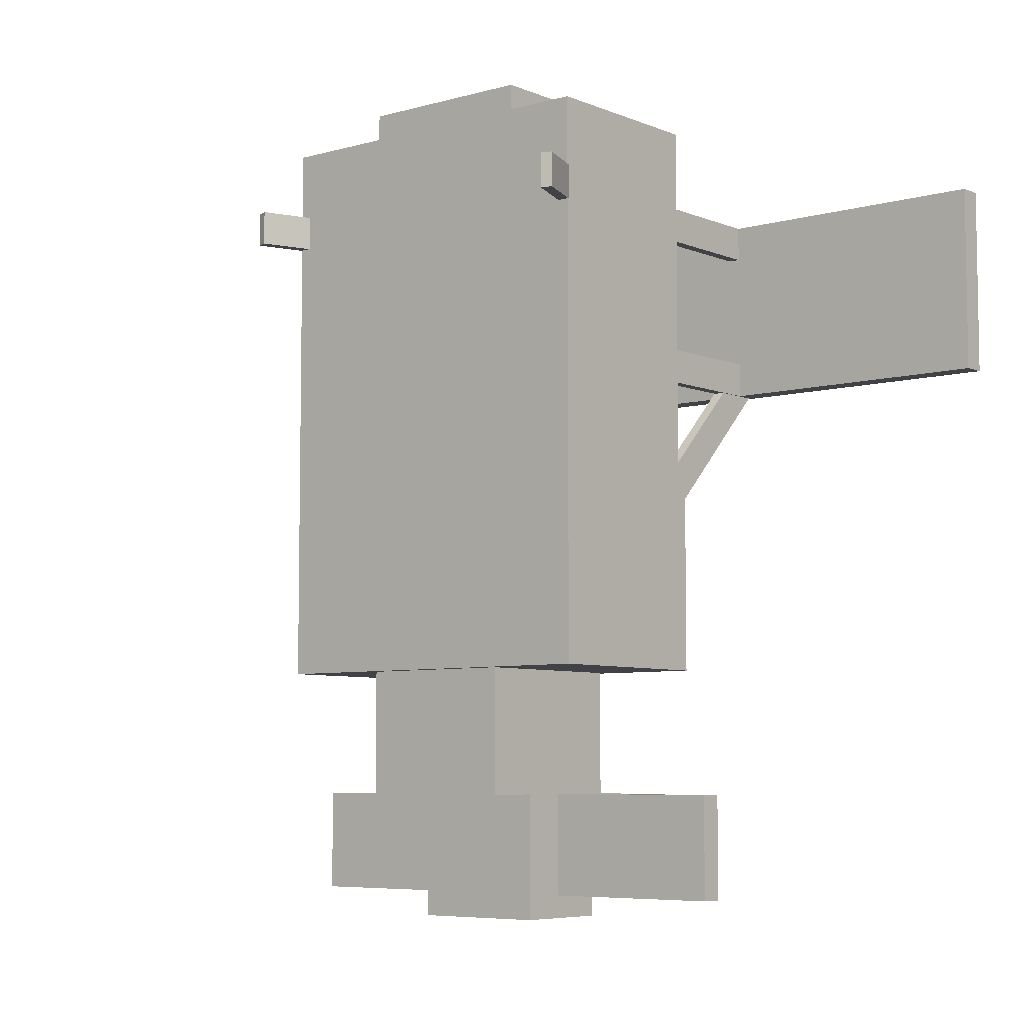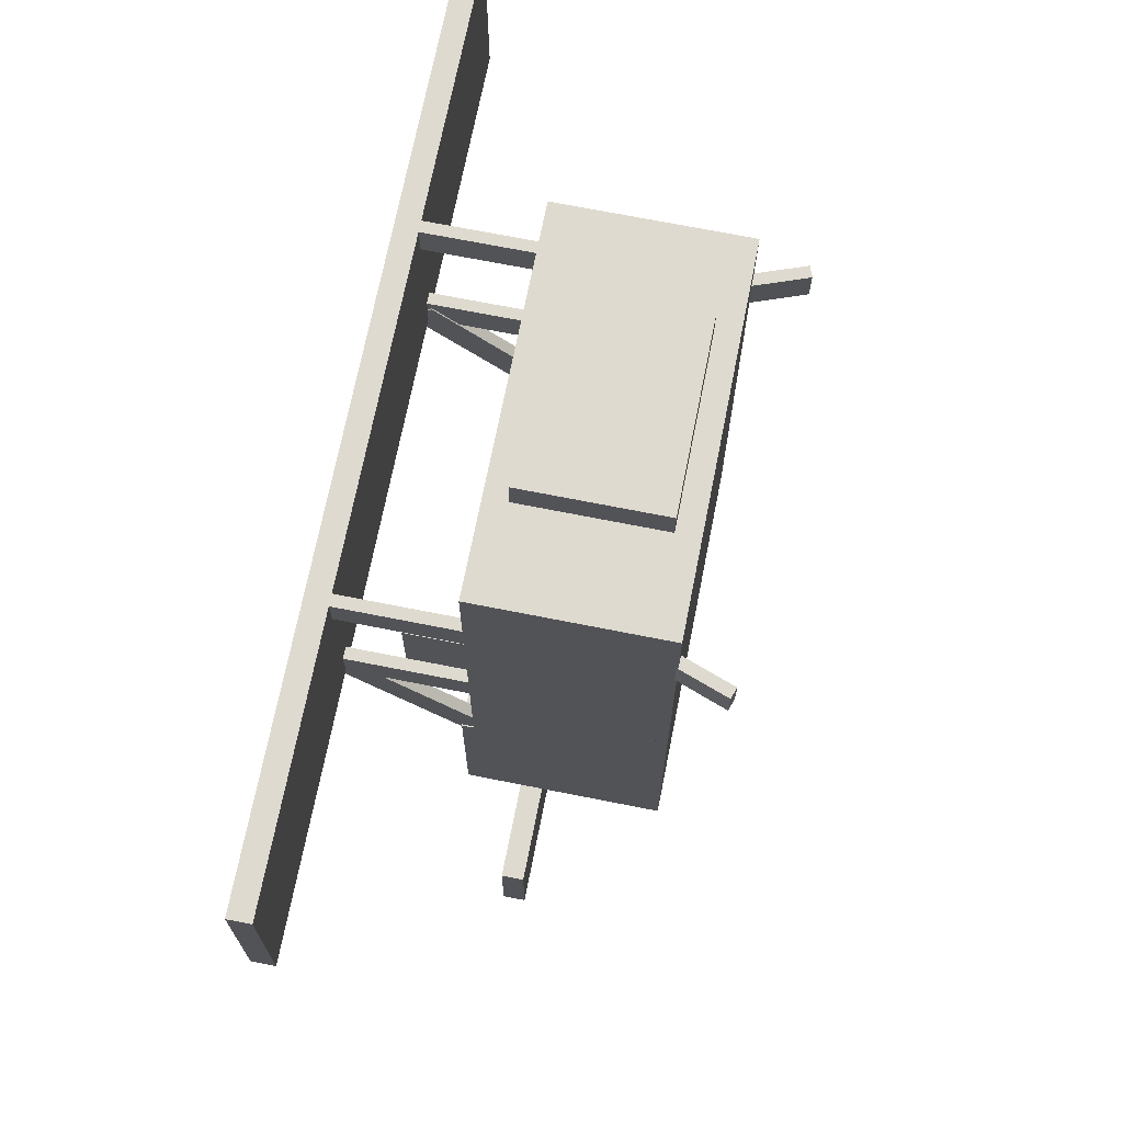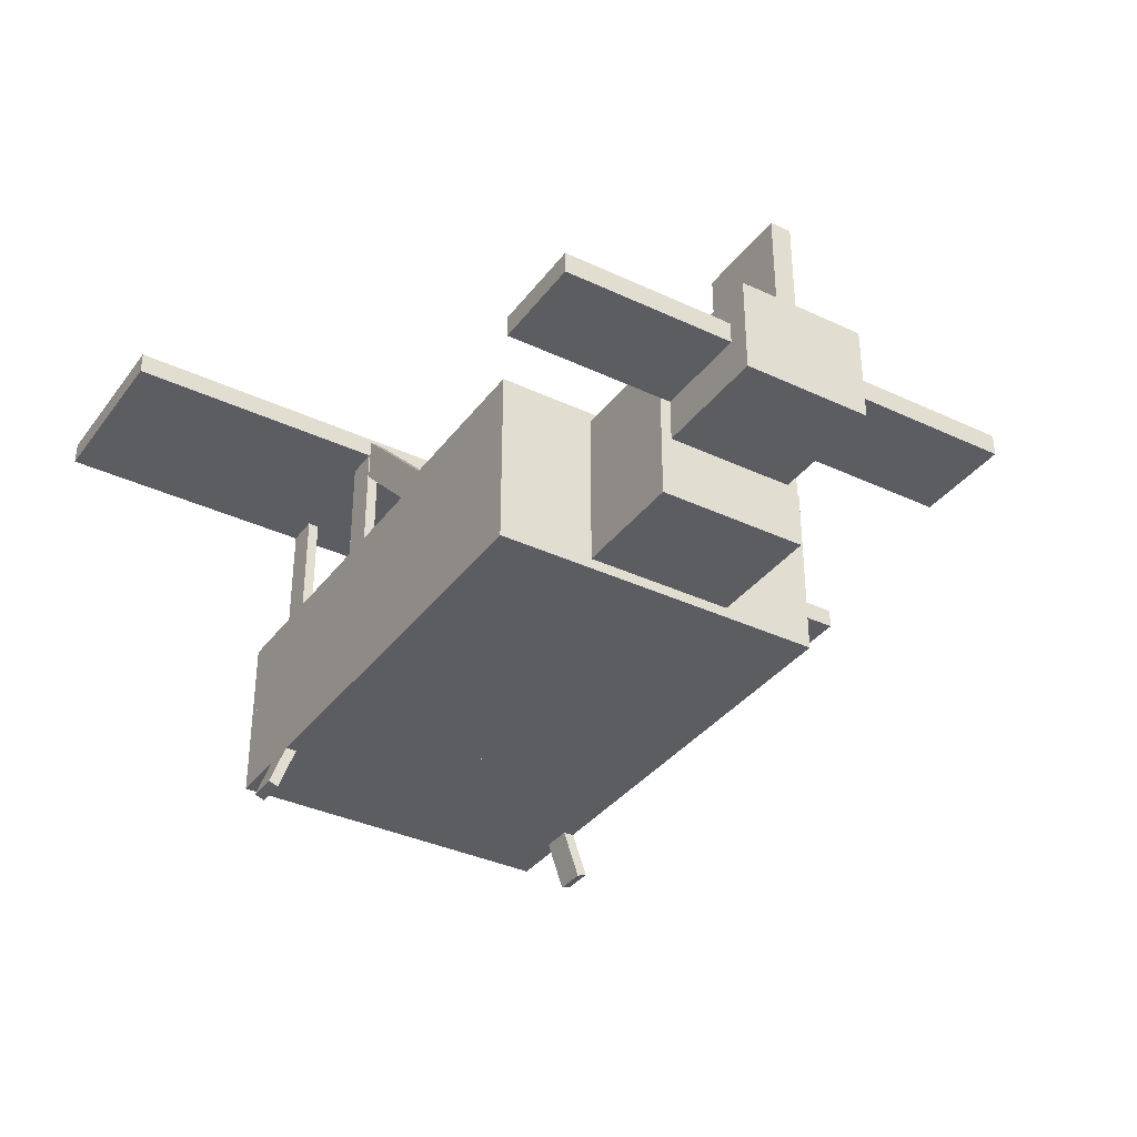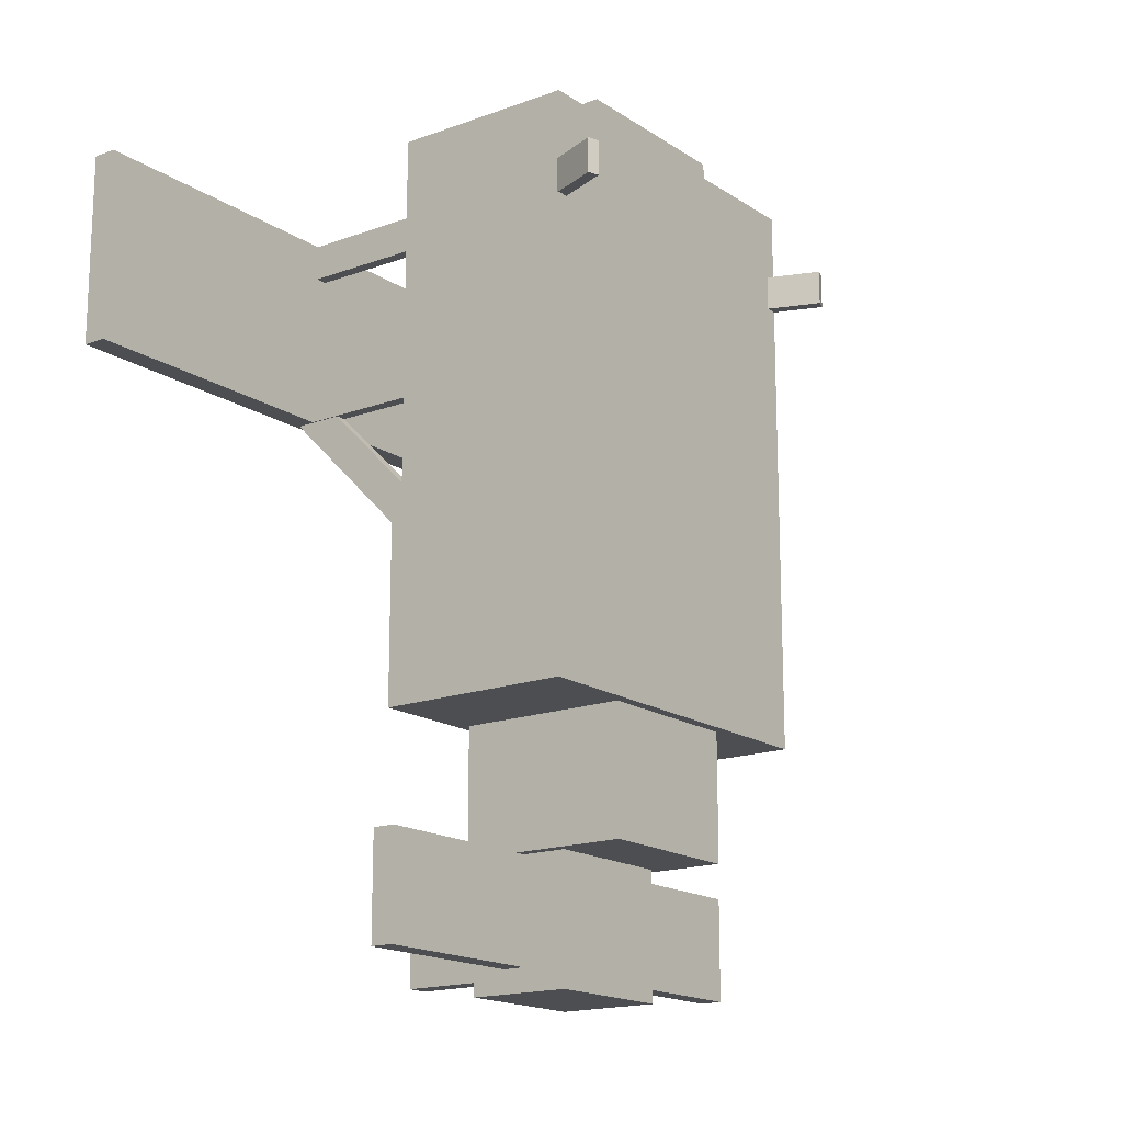
<metadata>
{"format":"obj","ext":"obj","renderer":"f3d","projection":"perspective","resolution":1024,"background":"white","views":[{"elev":-6.4,"azim":39.7,"up":"+Z"},{"elev":70.7,"azim":-78.8,"up":"+Z"},{"elev":-35.7,"azim":148.2,"up":"+Y"},{"elev":-16.6,"azim":-53.0,"up":"+Z"}]}
</metadata>
<code>
o cube
v 1 -0.0625 1.5
v 1 -0.0625 0.5
v 1 -0.125 1.5
v 1 -0.125 0.5
v 0 -0.0625 0.5
v 0 -0.0625 1.5
v 0 -0.125 0.5
v 0 -0.125 1.5
f 7 2 4
f 4 1 3
f 3 6 8
f 8 5 7
f 1 5 6
f 4 8 7
f 7 5 2
f 4 2 1
f 3 1 6
f 8 6 5
f 1 2 5
f 4 3 8
o cube.001
v 1 -0.0625 0.5
v 1 -0.0625 -0.5
v 1 -0.125 0.5
v 1 -0.125 -0.5
v 0 -0.0625 -0.5
v 0 -0.0625 0.5
v 0 -0.125 -0.5
v 0 -0.125 0.5
f 15 10 12
f 12 9 11
f 11 14 16
f 16 13 15
f 9 13 14
f 12 16 15
f 15 13 10
f 12 10 9
f 11 9 14
f 16 14 13
f 9 10 13
f 12 11 16
o cube.002
v 1 -0.0625 -0.5
v 1 -0.0625 -1.5
v 1 -0.125 -0.5
v 1 -0.125 -1.5
v 0 -0.0625 -1.5
v 0 -0.0625 -0.5
v 0 -0.125 -1.5
v 0 -0.125 -0.5
f 23 18 20
f 20 17 19
f 19 22 24
f 24 21 23
f 17 21 22
f 20 24 23
f 23 21 18
f 20 18 17
f 19 17 22
f 24 22 21
f 17 18 21
f 20 19 24
o cube.003
v -0.9375 0.875 -0.5
v -0.9375 0.875 -1.5
v -0.9375 -0.0625 -0.5
v -0.9375 -0.0625 -1.5
v -1 0.875 -1.5
v -1 0.875 -0.5
v -1 -0.0625 -1.5
v -1 -0.0625 -0.5
f 31 26 28
f 28 25 27
f 27 30 32
f 32 29 31
f 25 29 30
f 28 32 31
f 31 29 26
f 28 26 25
f 27 25 30
f 32 30 29
f 25 26 29
f 28 27 32
o cube.004
v -0.9375 0.875 0.5
v -0.9375 0.875 -0.5
v -0.9375 -0.0625 0.5
v -0.9375 -0.0625 -0.5
v -1 0.875 -0.5
v -1 0.875 0.5
v -1 -0.0625 -0.5
v -1 -0.0625 0.5
f 39 34 36
f 36 33 35
f 35 38 40
f 40 37 39
f 33 37 38
f 36 40 39
f 39 37 34
f 36 34 33
f 35 33 38
f 40 38 37
f 33 34 37
f 36 35 40
o cube.005
v -0.9375 0.875 1.5
v -0.9375 0.875 0.5
v -0.9375 -0.0625 1.5
v -0.9375 -0.0625 0.5
v -1 0.875 0.5
v -1 0.875 1.5
v -1 -0.0625 0.5
v -1 -0.0625 1.5
f 47 42 44
f 44 41 43
f 43 46 48
f 48 45 47
f 41 45 46
f 44 48 47
f 47 45 42
f 44 42 41
f 43 41 46
f 48 46 45
f 41 42 45
f 44 43 48
o cube.006
v 1 0.875 1.5
v 1 0.875 0.5
v 1 -0.0625 1.5
v 1 -0.0625 0.5
v 0.9375 0.875 0.5
v 0.9375 0.875 1.5
v 0.9375 -0.0625 0.5
v 0.9375 -0.0625 1.5
f 55 50 52
f 52 49 51
f 51 54 56
f 56 53 55
f 49 53 54
f 52 56 55
f 55 53 50
f 52 50 49
f 51 49 54
f 56 54 53
f 49 50 53
f 52 51 56
o cube.007
v 1 0.875 -0.5
v 1 0.875 -1.5
v 1 -0.0625 -0.5
v 1 -0.0625 -1.5
v 0.9375 0.875 -1.5
v 0.9375 0.875 -0.5
v 0.9375 -0.0625 -1.5
v 0.9375 -0.0625 -0.5
f 63 58 60
f 60 57 59
f 59 62 64
f 64 61 63
f 57 61 62
f 60 64 63
f 63 61 58
f 60 58 57
f 59 57 62
f 64 62 61
f 57 58 61
f 60 59 64
o cube.008
v 1 0.875 0.5
v 1 0.875 -0.5
v 1 -0.0625 0.5
v 1 -0.0625 -0.5
v 0.9375 0.875 -0.5
v 0.9375 0.875 0.5
v 0.9375 -0.0625 -0.5
v 0.9375 -0.0625 0.5
f 71 66 68
f 68 65 67
f 67 70 72
f 72 69 71
f 65 69 70
f 68 72 71
f 71 69 66
f 68 66 65
f 67 65 70
f 72 70 69
f 65 66 69
f 68 67 72
o cube.009
v 0 0.875 1.562
v 0 0.875 1.5
v 0 -0.125 1.562
v 0 -0.125 1.5
v -1 0.875 1.5
v -1 0.875 1.562
v -1 -0.125 1.5
v -1 -0.125 1.562
f 79 74 76
f 76 73 75
f 75 78 80
f 80 77 79
f 73 77 78
f 76 80 79
f 79 77 74
f 76 74 73
f 75 73 78
f 80 78 77
f 73 74 77
f 76 75 80
o cube.010
v 0.5 0.75 1.75
v 0.5 0.75 1.562
v 0.5 0 1.75
v 0.5 0 1.562
v -0.5 0.75 1.562
v -0.5 0.75 1.75
v -0.5 0 1.562
v -0.5 0 1.75
f 87 82 84
f 84 81 83
f 83 86 88
f 88 85 87
f 81 85 86
f 84 88 87
f 87 85 82
f 84 82 81
f 83 81 86
f 88 86 85
f 81 82 85
f 84 83 88
o cube.011
v 1 1.5 1.125
v 1 1.5 0.9375
v 1 0.875 1.125
v 1 0.875 0.9375
v 0.9375 1.5 0.9375
v 0.9375 1.5 1.125
v 0.9375 0.875 0.9375
v 0.9375 0.875 1.125
f 95 90 92
f 92 89 91
f 91 94 96
f 96 93 95
f 89 93 94
f 92 96 95
f 95 93 90
f 92 90 89
f 91 89 94
f 96 94 93
f 89 90 93
f 92 91 96
o cube.012
v -0.9313 1.475 0.2636
v -0.9313 1.607 0.131
v -0.9313 0.7677 -0.4435
v -0.9313 0.9002 -0.5761
v -0.9938 1.607 0.131
v -0.9938 1.475 0.2636
v -0.9938 0.9002 -0.5761
v -0.9938 0.7677 -0.4435
f 103 98 100
f 99 98 97
f 99 102 104
f 104 101 103
f 97 101 102
f 100 104 103
f 103 101 98
f 99 100 98
f 99 97 102
f 104 102 101
f 97 98 101
f 100 99 104
o cube.013
v -0.9375 1.5 0.3125
v -0.9375 1.5 0.125
v -0.9375 0.875 0.3125
v -0.9375 0.875 0.125
v -1 1.5 0.125
v -1 1.5 0.3125
v -1 0.875 0.125
v -1 0.875 0.3125
f 111 106 108
f 108 105 107
f 107 110 112
f 112 109 111
f 105 109 110
f 108 112 111
f 111 109 106
f 108 106 105
f 107 105 110
f 112 110 109
f 105 106 109
f 108 107 112
o cube.014
v -0.9375 1.5 1.125
v -0.9375 1.5 0.9375
v -0.9375 0.875 1.125
v -0.9375 0.875 0.9375
v -1 1.5 0.9375
v -1 1.5 1.125
v -1 0.875 0.9375
v -1 0.875 1.125
f 119 114 116
f 116 113 115
f 115 118 120
f 120 117 119
f 113 117 118
f 116 120 119
f 119 117 114
f 116 114 113
f 115 113 118
f 120 118 117
f 113 114 117
f 116 115 120
o cube.015
v 0.5 1.625 1.125
v 0.5 1.625 0.125
v 0.5 1.5 1.125
v 0.5 1.5 0.125
v -0.5 1.625 0.125
v -0.5 1.625 1.125
v -0.5 1.5 0.125
v -0.5 1.5 1.125
f 127 122 124
f 124 121 123
f 123 126 128
f 128 125 127
f 121 125 126
f 124 128 127
f 127 125 122
f 124 122 121
f 123 121 126
f 128 126 125
f 121 122 125
f 124 123 128
o cube.016
v 1.5 1.625 1.125
v 1.5 1.625 0.125
v 1.5 1.5 1.125
v 1.5 1.5 0.125
v 0.5 1.625 0.125
v 0.5 1.625 1.125
v 0.5 1.5 0.125
v 0.5 1.5 1.125
f 135 130 132
f 132 129 131
f 131 134 136
f 136 133 135
f 129 133 134
f 132 136 135
f 135 133 130
f 132 130 129
f 131 129 134
f 136 134 133
f 129 130 133
f 132 131 136
o cube.017
v 2.5 1.625 1.125
v 2.5 1.625 0.125
v 2.5 1.5 1.125
v 2.5 1.5 0.125
v 1.5 1.625 0.125
v 1.5 1.625 1.125
v 1.5 1.5 0.125
v 1.5 1.5 1.125
f 143 138 140
f 140 137 139
f 139 142 144
f 144 141 143
f 137 141 142
f 140 144 143
f 143 141 138
f 140 138 137
f 139 137 142
f 144 142 141
f 137 138 141
f 140 139 144
o cube.018
v -0.5 1.625 1.125
v -0.5 1.625 0.125
v -0.5 1.5 1.125
v -0.5 1.5 0.125
v -1.5 1.625 0.125
v -1.5 1.625 1.125
v -1.5 1.5 0.125
v -1.5 1.5 1.125
f 151 146 148
f 148 145 147
f 147 150 152
f 152 149 151
f 145 149 150
f 148 152 151
f 151 149 146
f 148 146 145
f 147 145 150
f 152 150 149
f 145 146 149
f 148 147 152
o cube.019
v -1.5 1.625 1.125
v -1.5 1.625 0.125
v -1.5 1.5 1.125
v -1.5 1.5 0.125
v -2.5 1.625 0.125
v -2.5 1.625 1.125
v -2.5 1.5 0.125
v -2.5 1.5 1.125
f 159 154 156
f 156 153 155
f 155 158 160
f 160 157 159
f 153 157 158
f 156 160 159
f 159 157 154
f 156 154 153
f 155 153 158
f 160 158 157
f 153 154 157
f 156 155 160
o cube.020
v 1 1.5 0.3125
v 1 1.5 0.125
v 1 0.875 0.3125
v 1 0.875 0.125
v 0.9375 1.5 0.125
v 0.9375 1.5 0.3125
v 0.9375 0.875 0.125
v 0.9375 0.875 0.3125
f 167 162 164
f 164 161 163
f 163 166 168
f 168 165 167
f 161 165 166
f 164 168 167
f 167 165 162
f 164 162 161
f 163 161 166
f 168 166 165
f 161 162 165
f 164 163 168
o cube.021
v 0.9938 1.475 0.2636
v 0.9938 1.607 0.131
v 0.9938 0.7677 -0.4435
v 0.9938 0.9002 -0.5761
v 0.9313 1.607 0.131
v 0.9313 1.475 0.2636
v 0.9313 0.9002 -0.5761
v 0.9313 0.7677 -0.4435
f 175 170 172
f 171 170 169
f 171 174 176
f 176 173 175
f 169 173 174
f 172 176 175
f 175 173 170
f 171 172 170
f 171 169 174
f 176 174 173
f 169 170 173
f 172 171 176
o cube.022
v 0 0.9375 -0.5
v 0 0.9375 -1.5
v 0 0.875 -0.5
v 0 0.875 -1.5
v -1 0.9375 -1.5
v -1 0.9375 -0.5
v -1 0.875 -1.5
v -1 0.875 -0.5
f 183 178 180
f 180 177 179
f 179 182 184
f 184 181 183
f 177 181 182
f 180 184 183
f 183 181 178
f 180 178 177
f 179 177 182
f 184 182 181
f 177 178 181
f 180 179 184
o cube.023
v 0.4375 0.875 -1.5
v 0.4375 0.875 -2.188
v 0.4375 -0.0625 -1.5
v 0.4375 -0.0625 -2.188
v -0.4375 0.875 -2.188
v -0.4375 0.875 -1.5
v -0.4375 -0.0625 -2.188
v -0.4375 -0.0625 -1.5
f 191 186 188
f 188 185 187
f 187 190 192
f 192 189 191
f 185 189 190
f 188 192 191
f 191 189 186
f 188 186 185
f 187 185 190
f 192 190 189
f 185 186 189
f 188 187 192
o cube.024
v 0.375 0.875 -2.188
v 0.375 0.875 -2.875
v 0.375 0.3125 -2.188
v 0.375 0.3125 -2.875
v -0.375 0.875 -2.875
v -0.375 0.875 -2.188
v -0.375 0.3125 -2.875
v -0.375 0.3125 -2.188
f 199 194 196
f 196 193 195
f 195 198 200
f 200 197 199
f 193 197 198
f 196 200 199
f 199 197 194
f 196 194 193
f 195 193 198
f 200 198 197
f 193 194 197
f 196 195 200
o cube.025
v 1.375 0.6875 -2.188
v 1.375 0.6875 -2.75
v 1.375 0.5625 -2.188
v 1.375 0.5625 -2.75
v 0.375 0.6875 -2.75
v 0.375 0.6875 -2.188
v 0.375 0.5625 -2.75
v 0.375 0.5625 -2.188
f 207 202 204
f 204 201 203
f 203 206 208
f 208 205 207
f 201 205 206
f 204 208 207
f 207 205 202
f 204 202 201
f 203 201 206
f 208 206 205
f 201 202 205
f 204 203 208
o cube.026
v -0.375 0.6875 -2.188
v -0.375 0.6875 -2.75
v -0.375 0.5625 -2.188
v -0.375 0.5625 -2.75
v -1.375 0.6875 -2.75
v -1.375 0.6875 -2.188
v -1.375 0.5625 -2.75
v -1.375 0.5625 -2.188
f 215 210 212
f 212 209 211
f 211 214 216
f 216 213 215
f 209 213 214
f 212 216 215
f 215 213 210
f 212 210 209
f 211 209 214
f 216 214 213
f 209 210 213
f 212 211 216
o cube.027
v 0.0625 1.562 -2.188
v 0.0625 1.562 -2.75
v 0.0625 0.875 -2.188
v 0.0625 0.875 -2.75
v -0.0625 1.562 -2.75
v -0.0625 1.562 -2.188
v -0.0625 0.875 -2.75
v -0.0625 0.875 -2.188
f 223 218 220
f 220 217 219
f 219 222 224
f 224 221 223
f 217 221 222
f 220 224 223
f 223 221 218
f 220 218 217
f 219 217 222
f 224 222 221
f 217 218 221
f 220 219 224
o cube.028
v 0.9896 -0.08638 1.188
v 0.9896 -0.08638 1
v 1.096 -0.38 1.188
v 1.096 -0.38 1
v 0.9308 -0.1078 1
v 0.9308 -0.1078 1.188
v 1.038 -0.4014 1
v 1.038 -0.4014 1.188
f 231 226 228
f 228 225 227
f 227 230 232
f 232 229 231
f 225 229 230
f 228 232 231
f 231 229 226
f 228 226 225
f 227 225 230
f 232 230 229
f 225 226 229
f 228 227 232
o cube.029
v -0.9308 -0.1078 1.188
v -0.9308 -0.1078 1
v -1.038 -0.4014 1.188
v -1.038 -0.4014 1
v -0.9896 -0.08638 1
v -0.9896 -0.08638 1.188
v -1.096 -0.38 1
v -1.096 -0.38 1.188
f 239 234 236
f 236 233 235
f 235 238 240
f 240 237 239
f 233 237 238
f 236 240 239
f 239 237 234
f 236 234 233
f 235 233 238
f 240 238 237
f 233 234 237
f 236 235 240
o cube.030
v 1 0.875 1.562
v 1 0.875 1.5
v 1 -0.125 1.562
v 1 -0.125 1.5
v 0 0.875 1.5
v 0 0.875 1.562
v 0 -0.125 1.5
v 0 -0.125 1.562
f 247 242 244
f 244 241 243
f 243 246 248
f 248 245 247
f 241 245 246
f 244 248 247
f 247 245 242
f 244 242 241
f 243 241 246
f 248 246 245
f 241 242 245
f 244 243 248
o cube.031
v 0.9375 0.875 -1.438
v 0.9375 0.875 -1.5
v 0.9375 -0.0625 -1.438
v 0.9375 -0.0625 -1.5
v 0 0.875 -1.5
v 0 0.875 -1.438
v 0 -0.0625 -1.5
v 0 -0.0625 -1.438
f 255 250 252
f 252 249 251
f 251 254 256
f 256 253 255
f 249 253 254
f 252 256 255
f 255 253 250
f 252 250 249
f 251 249 254
f 256 254 253
f 249 250 253
f 252 251 256
o cube.032
v 0 0.875 -1.438
v 0 0.875 -1.5
v 0 -0.0625 -1.438
v 0 -0.0625 -1.5
v -0.9375 0.875 -1.5
v -0.9375 0.875 -1.438
v -0.9375 -0.0625 -1.5
v -0.9375 -0.0625 -1.438
f 263 258 260
f 260 257 259
f 259 262 264
f 264 261 263
f 257 261 262
f 260 264 263
f 263 261 258
f 260 258 257
f 259 257 262
f 264 262 261
f 257 258 261
f 260 259 264
o cube.033
v 0 -0.0625 -0.5
v 0 -0.0625 -1.5
v 0 -0.125 -0.5
v 0 -0.125 -1.5
v -1 -0.0625 -1.5
v -1 -0.0625 -0.5
v -1 -0.125 -1.5
v -1 -0.125 -0.5
f 271 266 268
f 268 265 267
f 267 270 272
f 272 269 271
f 265 269 270
f 268 272 271
f 271 269 266
f 268 266 265
f 267 265 270
f 272 270 269
f 265 266 269
f 268 267 272
o cube.034
v 0 -0.0625 0.5
v 0 -0.0625 -0.5
v 0 -0.125 0.5
v 0 -0.125 -0.5
v -1 -0.0625 -0.5
v -1 -0.0625 0.5
v -1 -0.125 -0.5
v -1 -0.125 0.5
f 279 274 276
f 276 273 275
f 275 278 280
f 280 277 279
f 273 277 278
f 276 280 279
f 279 277 274
f 276 274 273
f 275 273 278
f 280 278 277
f 273 274 277
f 276 275 280
o cube.035
v 0 -0.0625 1.5
v 0 -0.0625 0.5
v 0 -0.125 1.5
v 0 -0.125 0.5
v -1 -0.0625 0.5
v -1 -0.0625 1.5
v -1 -0.125 0.5
v -1 -0.125 1.5
f 287 282 284
f 284 281 283
f 283 286 288
f 288 285 287
f 281 285 286
f 284 288 287
f 287 285 282
f 284 282 281
f 283 281 286
f 288 286 285
f 281 282 285
f 284 283 288
o cube.036
v 1 0.9375 -0.5
v 1 0.9375 -1.5
v 1 0.875 -0.5
v 1 0.875 -1.5
v 0 0.9375 -1.5
v 0 0.9375 -0.5
v 0 0.875 -1.5
v 0 0.875 -0.5
f 295 290 292
f 292 289 291
f 291 294 296
f 296 293 295
f 289 293 294
f 292 296 295
f 295 293 290
f 292 290 289
f 291 289 294
f 296 294 293
f 289 290 293
f 292 291 296
o cube.037
v 0 0.875 -0.5
v 0 0.875 -0.5625
v 0 -0.0625 -0.5
v 0 -0.0625 -0.5625
v -0.9375 0.875 -0.5625
v -0.9375 0.875 -0.5
v -0.9375 -0.0625 -0.5625
v -0.9375 -0.0625 -0.5
f 303 298 300
f 300 297 299
f 299 302 304
f 304 301 303
f 297 301 302
f 300 304 303
f 303 301 298
f 300 298 297
f 299 297 302
f 304 302 301
f 297 298 301
f 300 299 304
o cube.038
v 0.9375 0.875 -0.5
v 0.9375 0.875 -0.5625
v 0.9375 -0.0625 -0.5
v 0.9375 -0.0625 -0.5625
v 0 0.875 -0.5625
v 0 0.875 -0.5
v 0 -0.0625 -0.5625
v 0 -0.0625 -0.5
f 311 306 308
f 308 305 307
f 307 310 312
f 312 309 311
f 305 309 310
f 308 312 311
f 311 309 306
f 308 306 305
f 307 305 310
f 312 310 309
f 305 306 309
f 308 307 312

</code>
